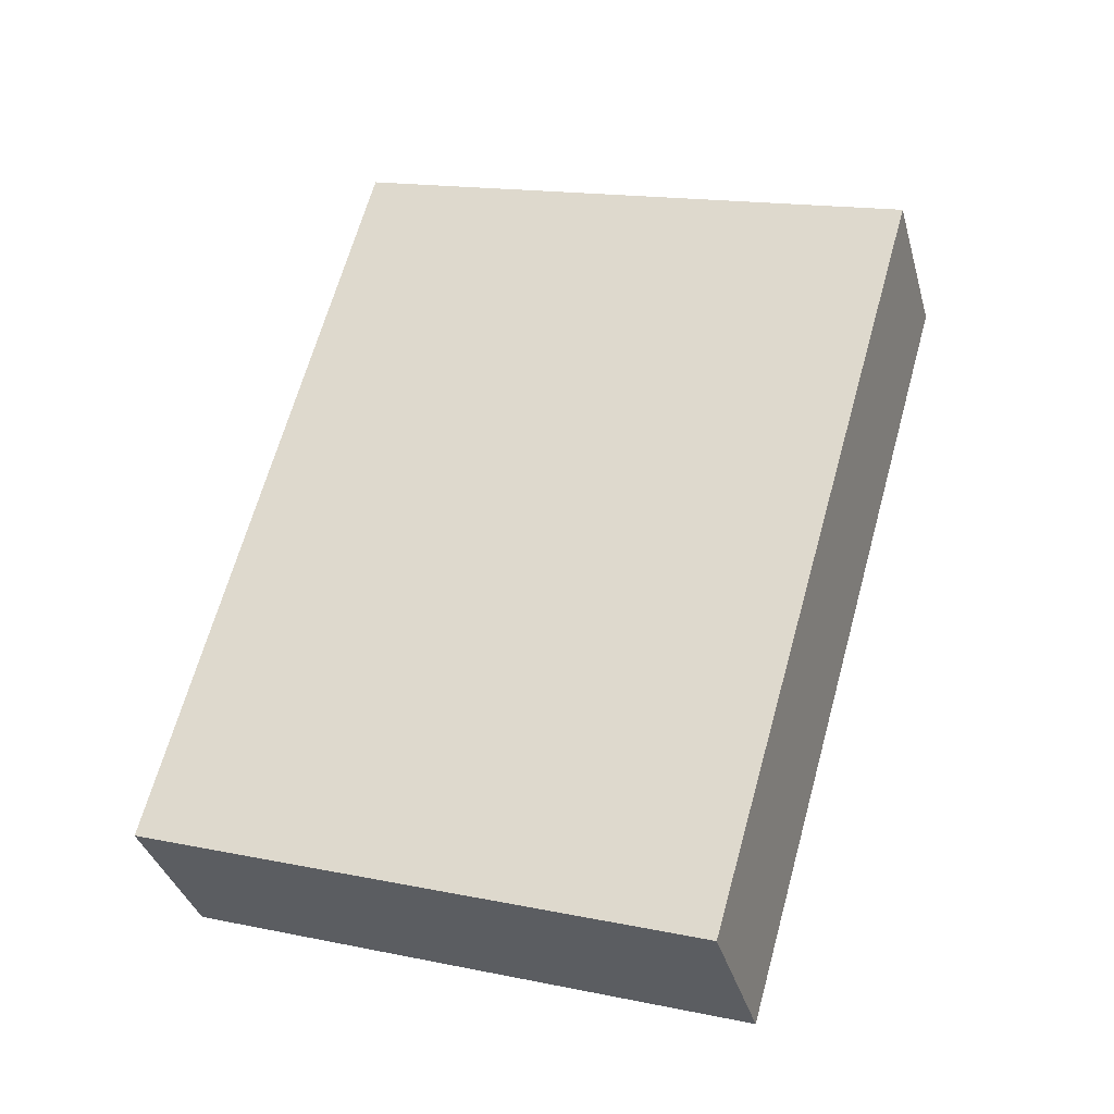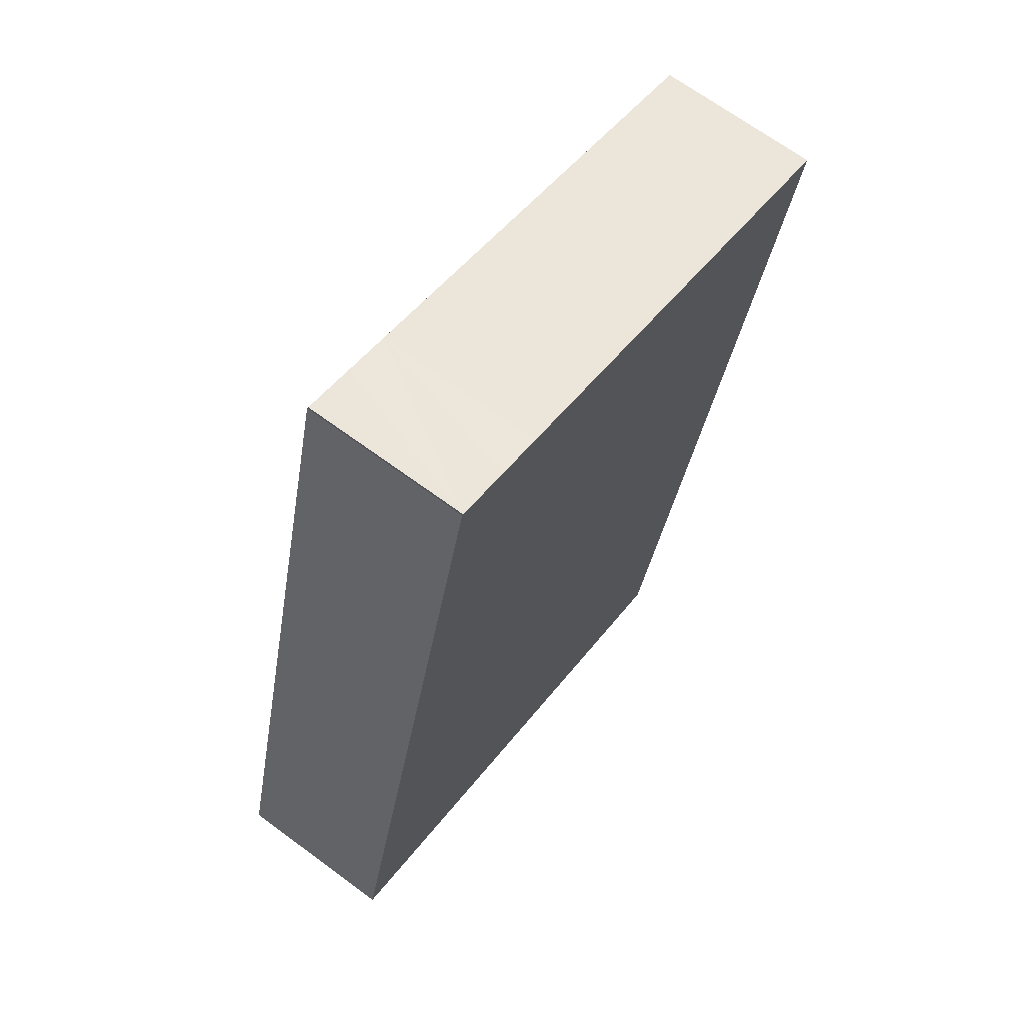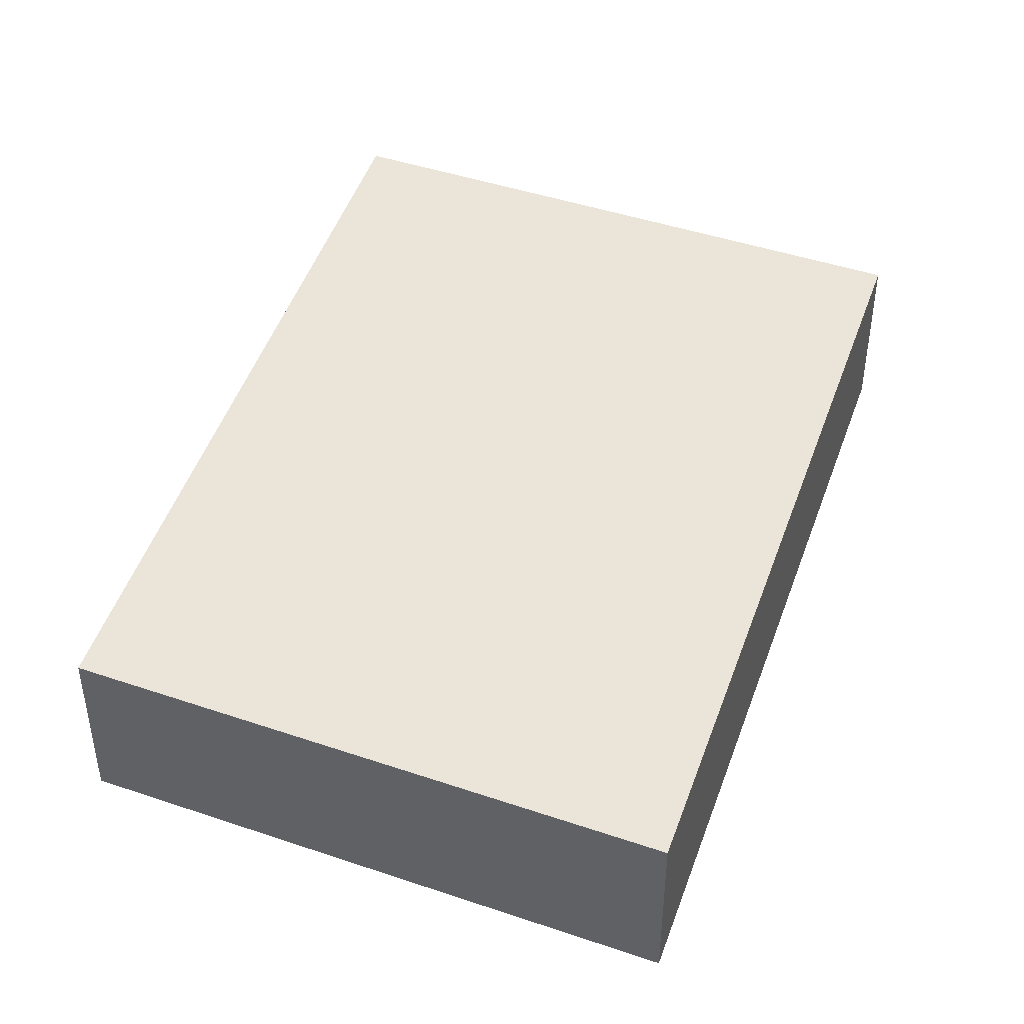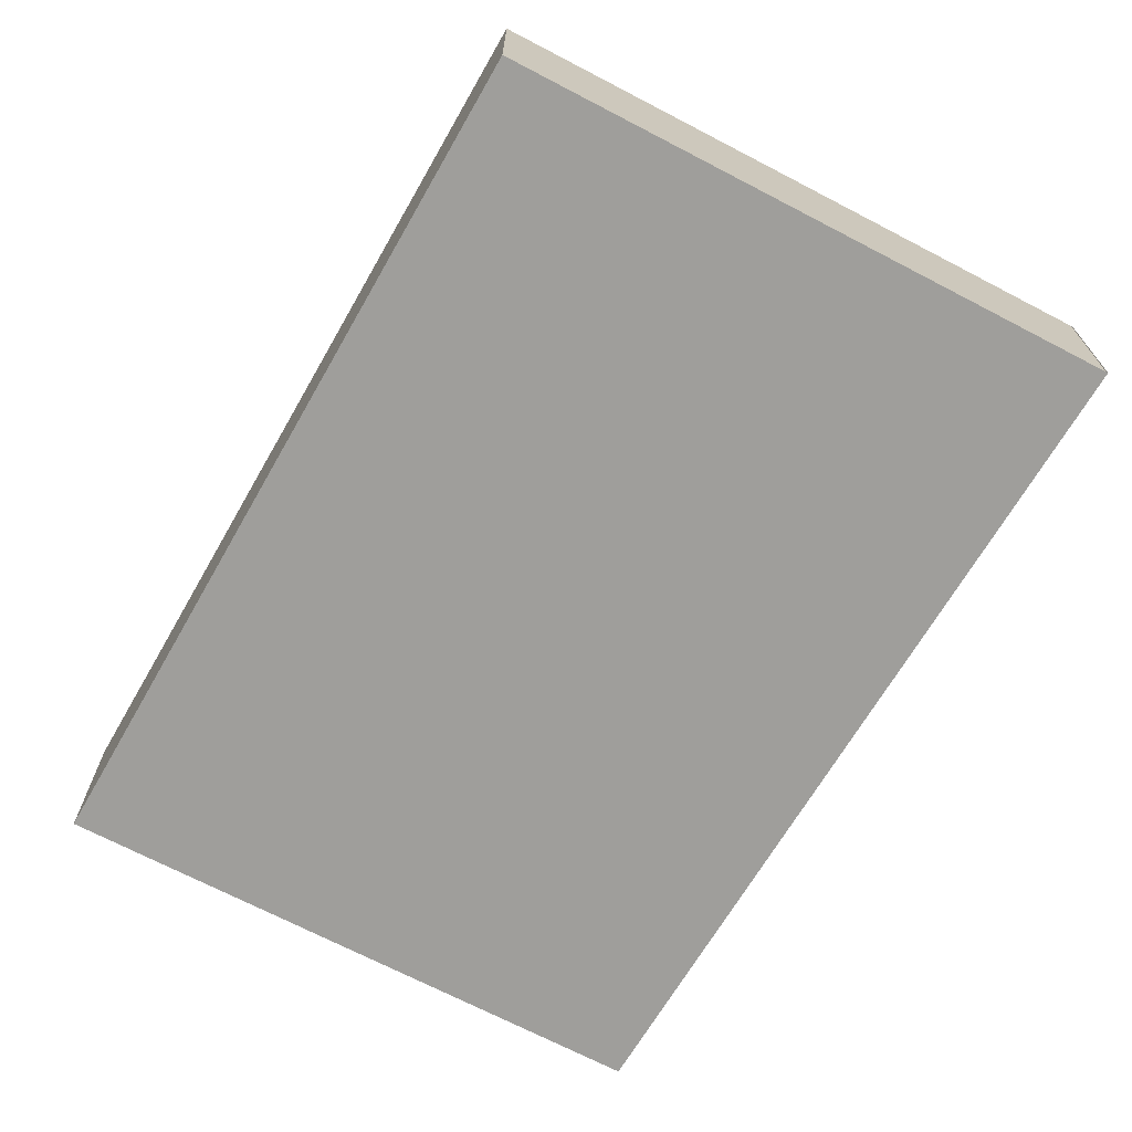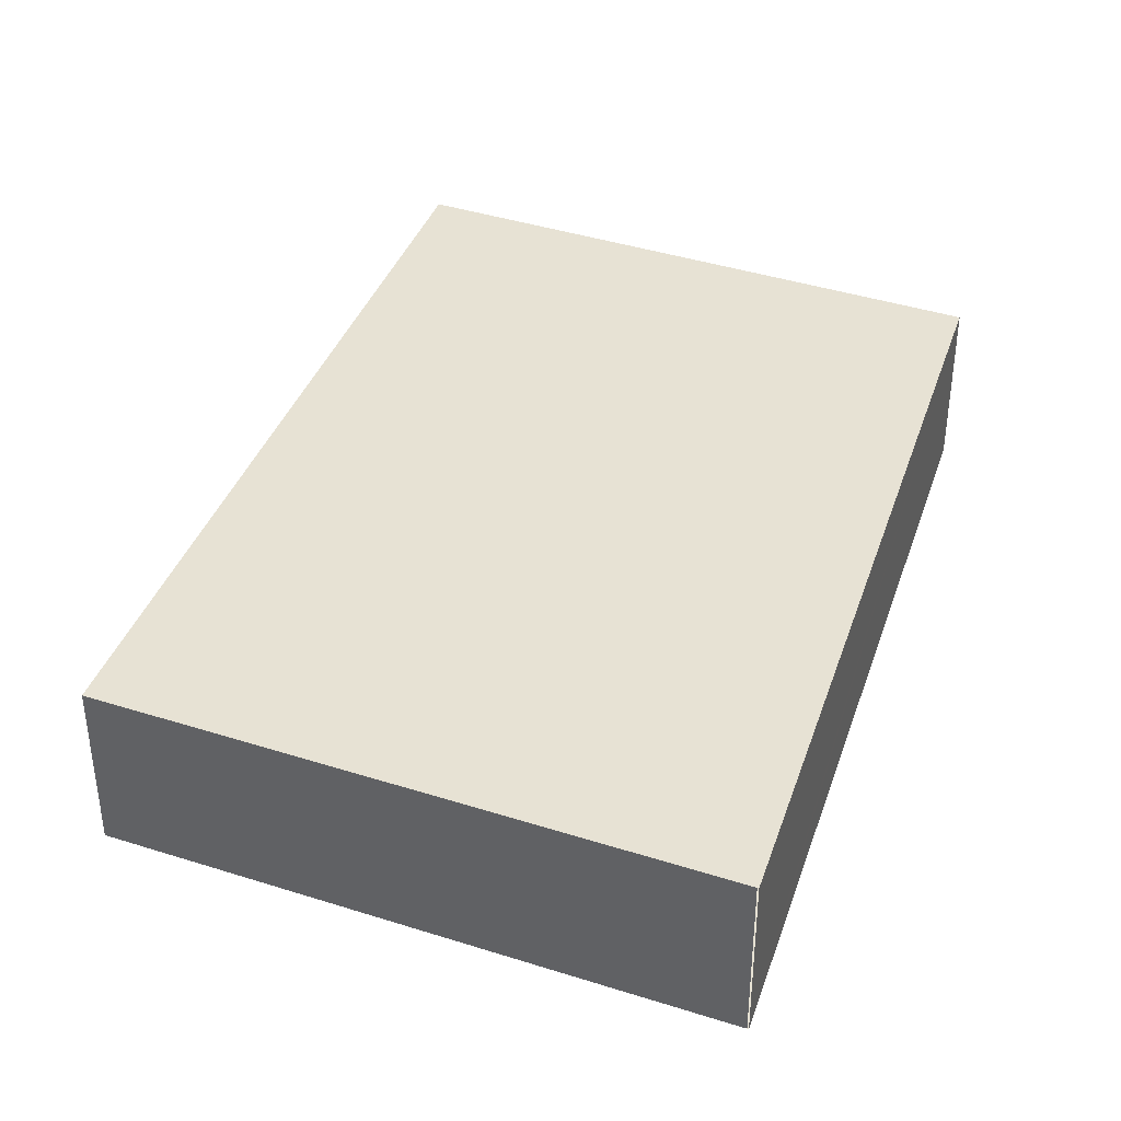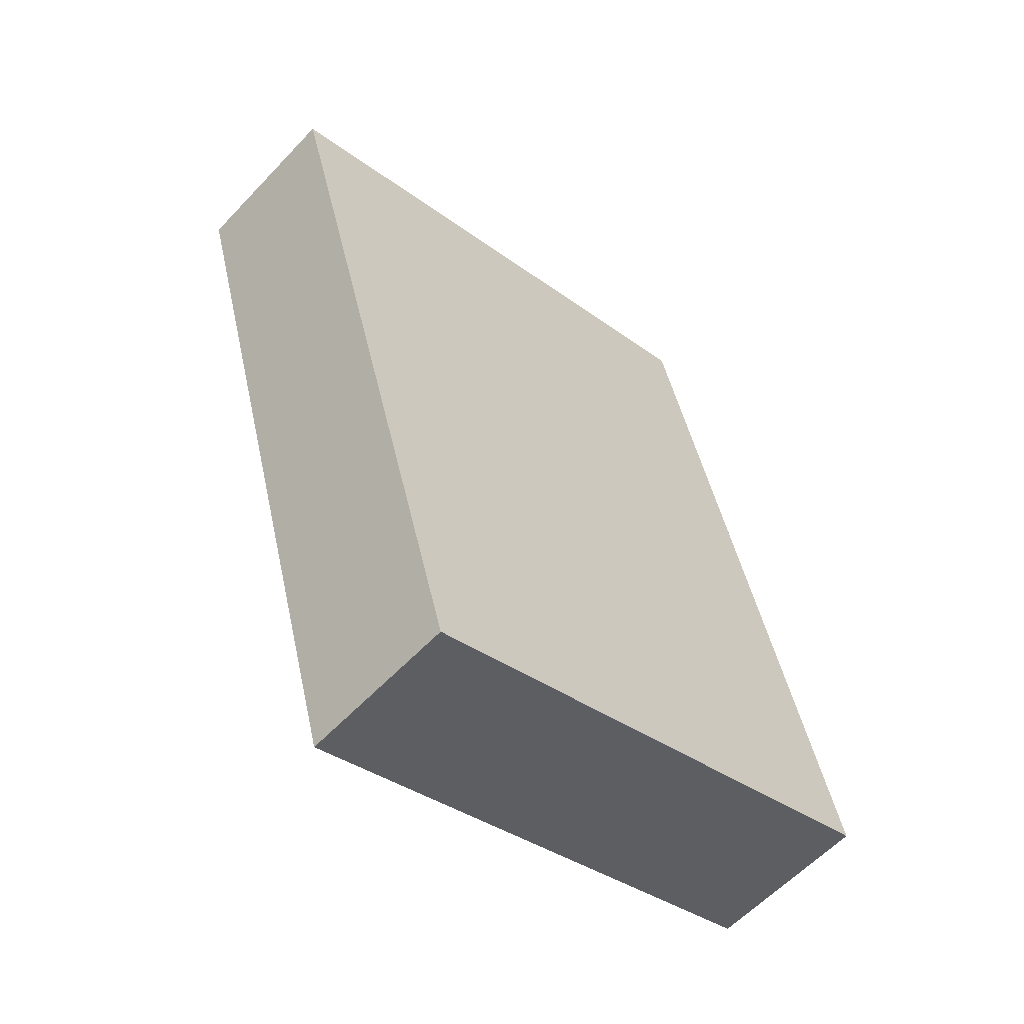
<metadata>
{"format":"obj","ext":"obj","renderer":"f3d","projection":"perspective","resolution":1024,"background":"white","views":[{"elev":-35.8,"azim":-165.0,"up":"+Z"},{"elev":68.1,"azim":126.5,"up":"+Z"},{"elev":45.5,"azim":-176.8,"up":"+Y"},{"elev":-70.8,"azim":-45.5,"up":"+Y"},{"elev":39.9,"azim":3.6,"up":"+Y"},{"elev":-59.1,"azim":-42.8,"up":"+Z"}]}
</metadata>
<code>
v  3.892 1.281 -5.281
v  4.432 1.281 1.008
v  5.851 1.281 -4.635
v  1.697 1.281 -6.004
v  0 1.281 7.844e-17
v  0.641 1.281 0.207
v  4.322 1.281 1.397
v  4.333 1.281 1.401
v  3.892 1.281 1.258
v  3.529 1.281 1.141
v  0 0 0
v  0.641 -1.268e-17 0.207
v  3.529 -6.987e-17 1.141
v  3.892 -7.703e-17 1.258
v  4.322 -8.554e-17 1.397
v  4.333 -8.579e-17 1.401
v  4.432 -6.172e-17 1.008
v  5.851 2.838e-16 -4.635
v  3.892 3.234e-16 -5.281
v  1.697 3.676e-16 -6.004
g defaultobject
f 1 2 3
f 2 1 4
f 2 4 5
f 2 5 6
f 2 6 7
f 2 7 8
f 7 6 9
f 9 6 10
f 11 6 5
f 6 11 12
f 6 12 10
f 10 12 13
f 10 13 9
f 9 13 7
f 7 13 14
f 7 14 15
f 16 2 8
f 2 16 3
f 3 16 17
f 3 17 18
f 18 1 3
f 1 18 19
f 1 19 4
f 4 19 20
f 20 5 4
f 5 20 11
f 17 19 18
f 19 17 20
f 20 17 11
f 11 17 12
f 12 17 15
f 15 17 16
f 12 15 14
f 12 14 13

</code>
